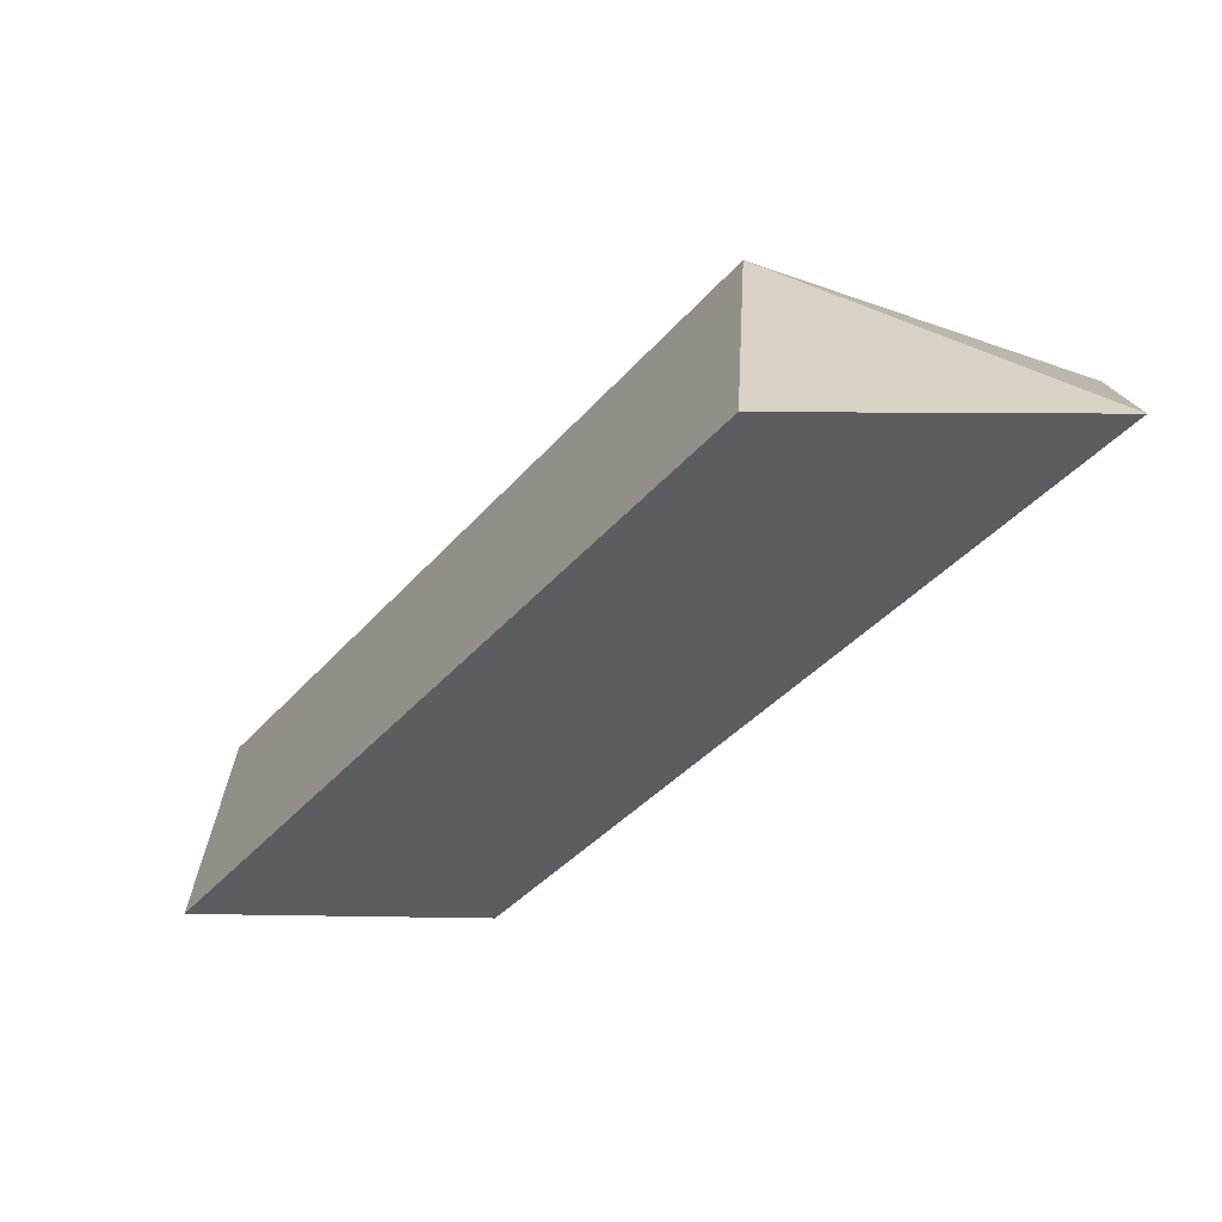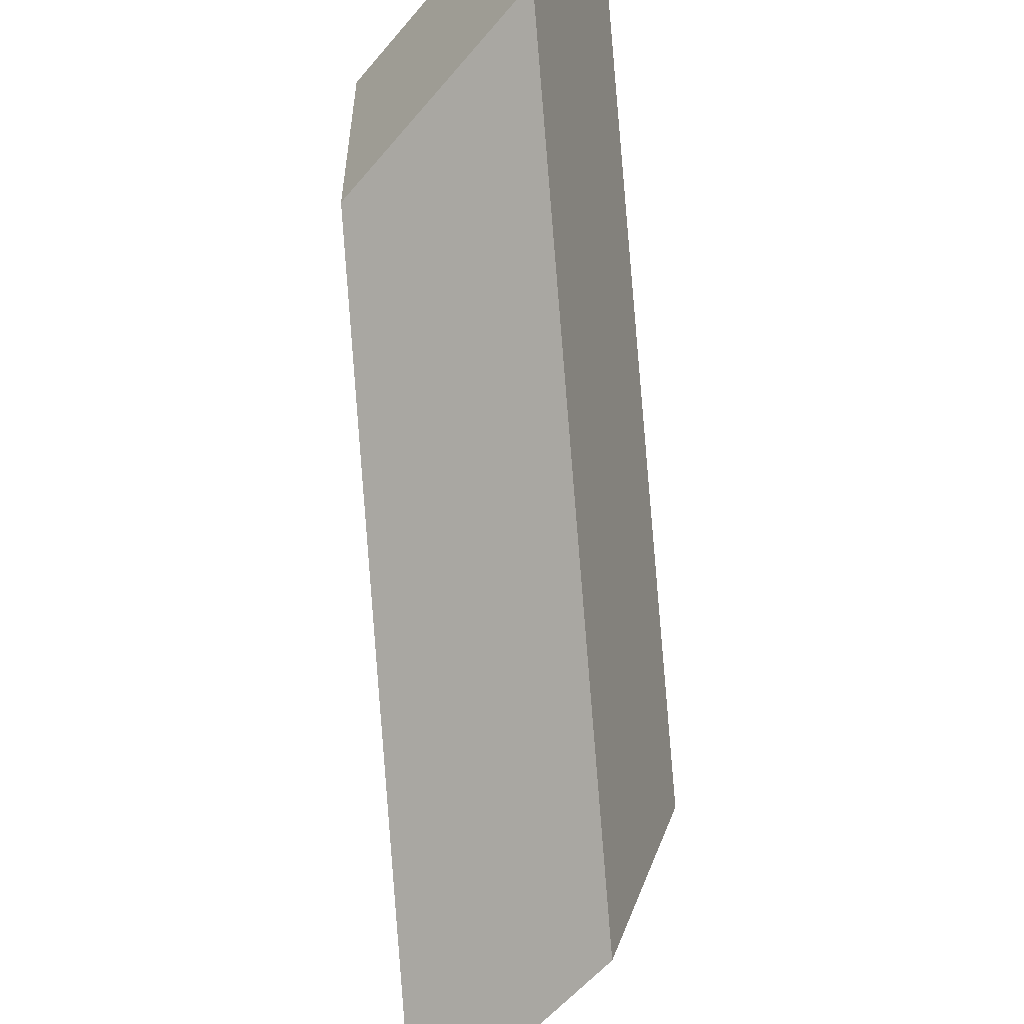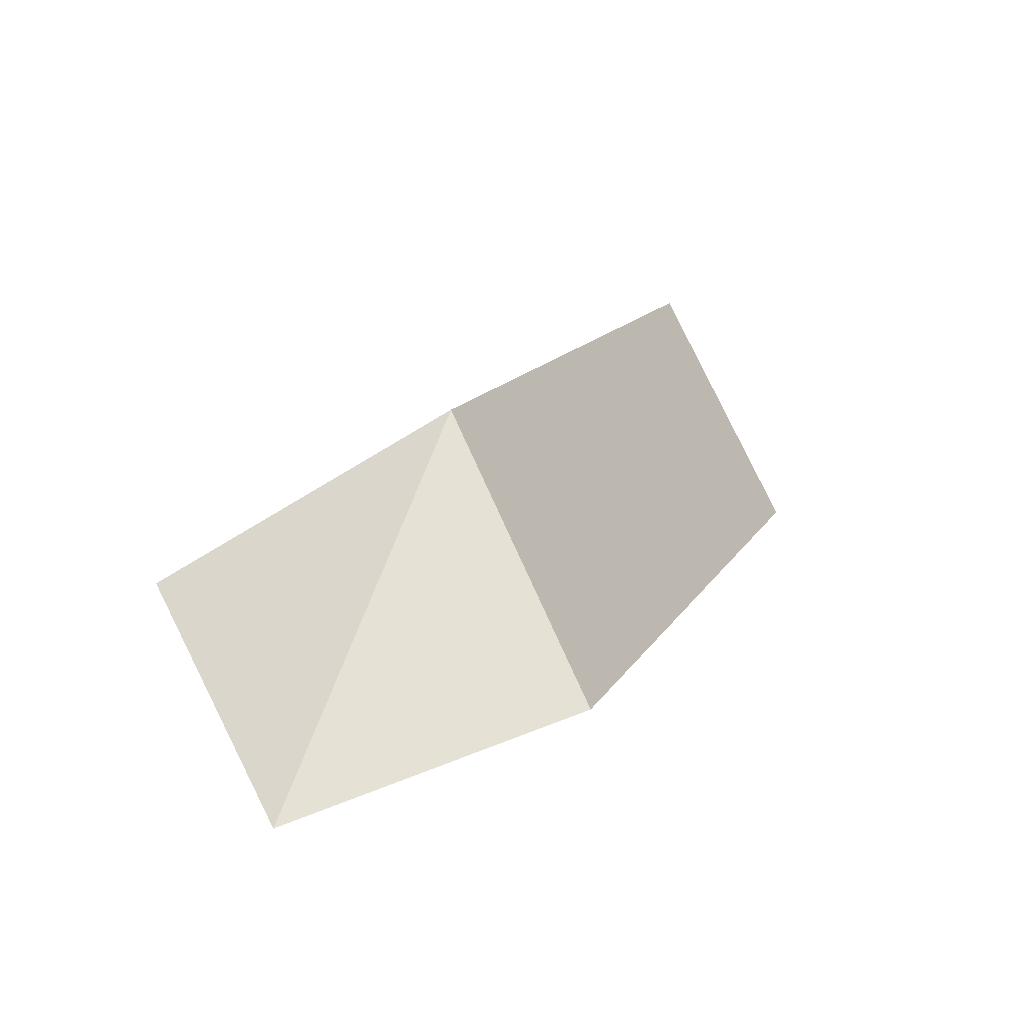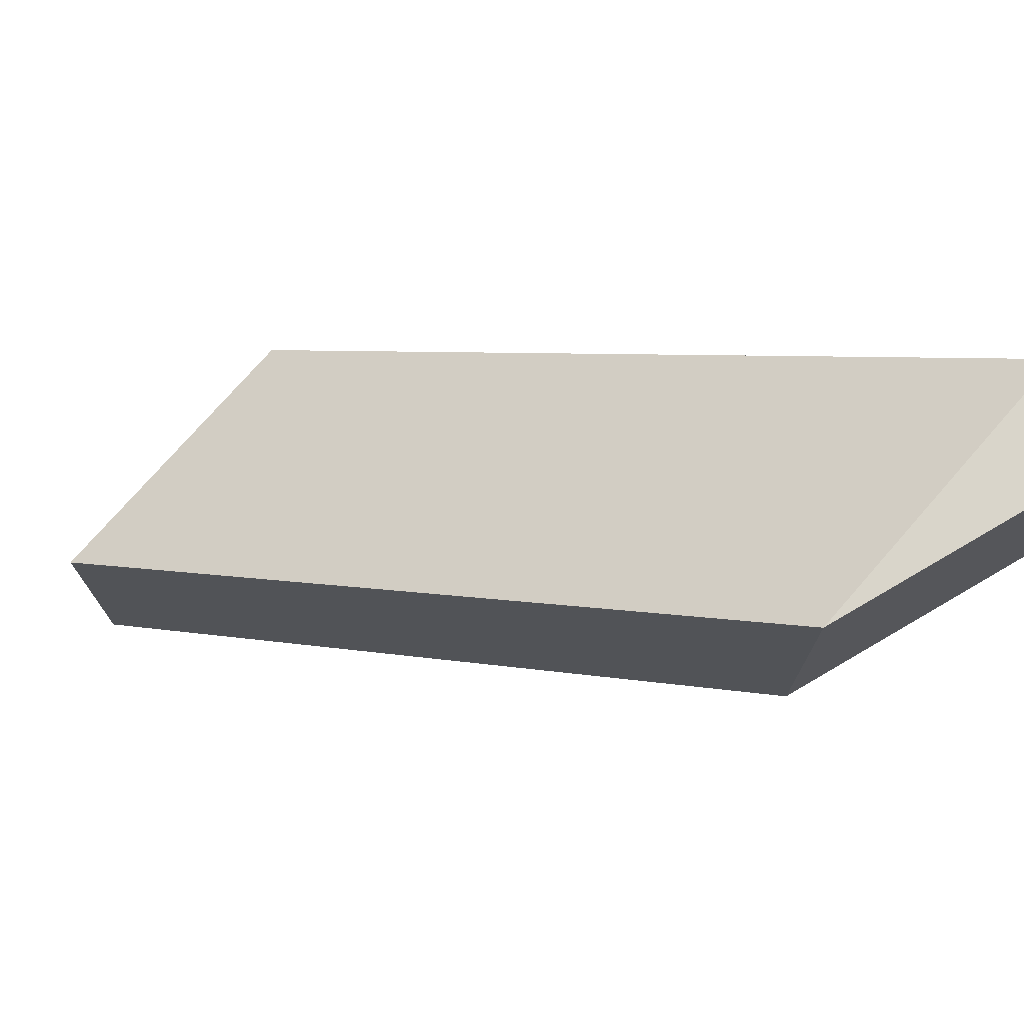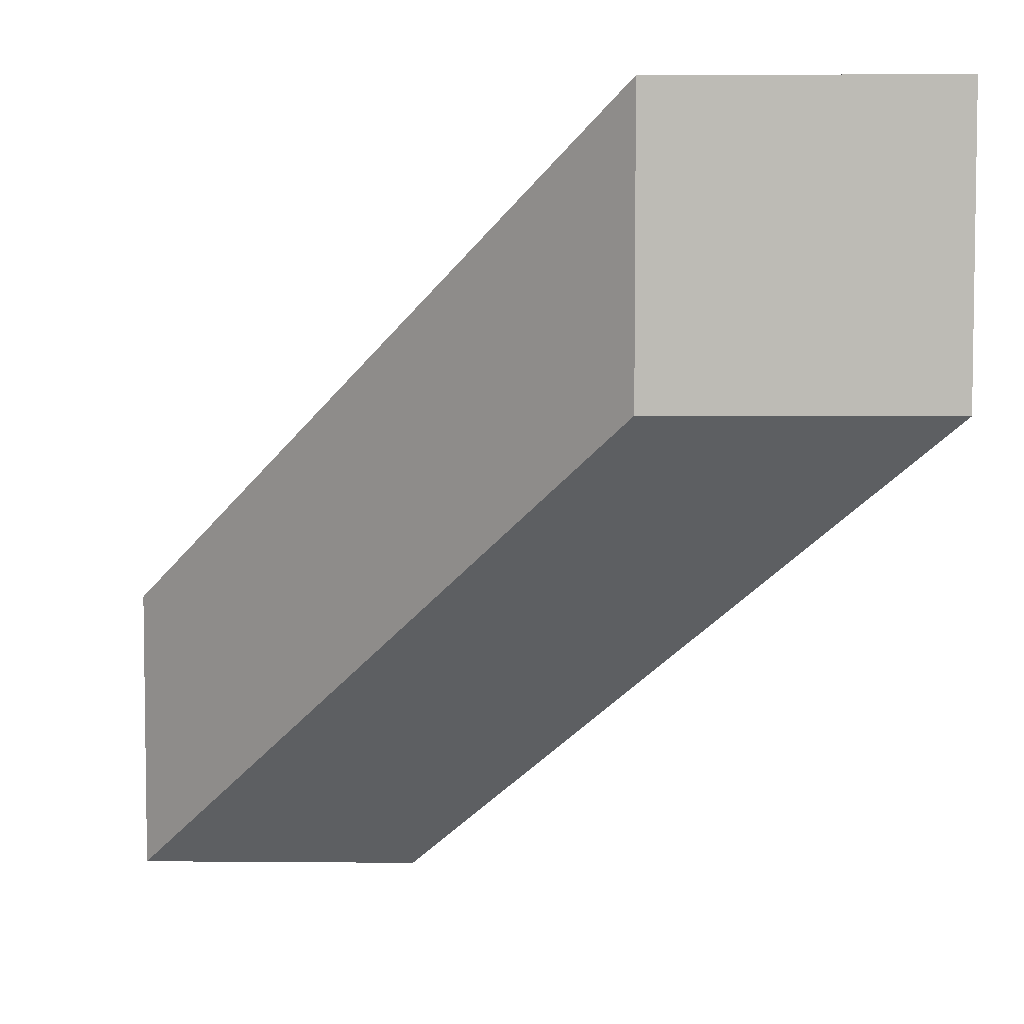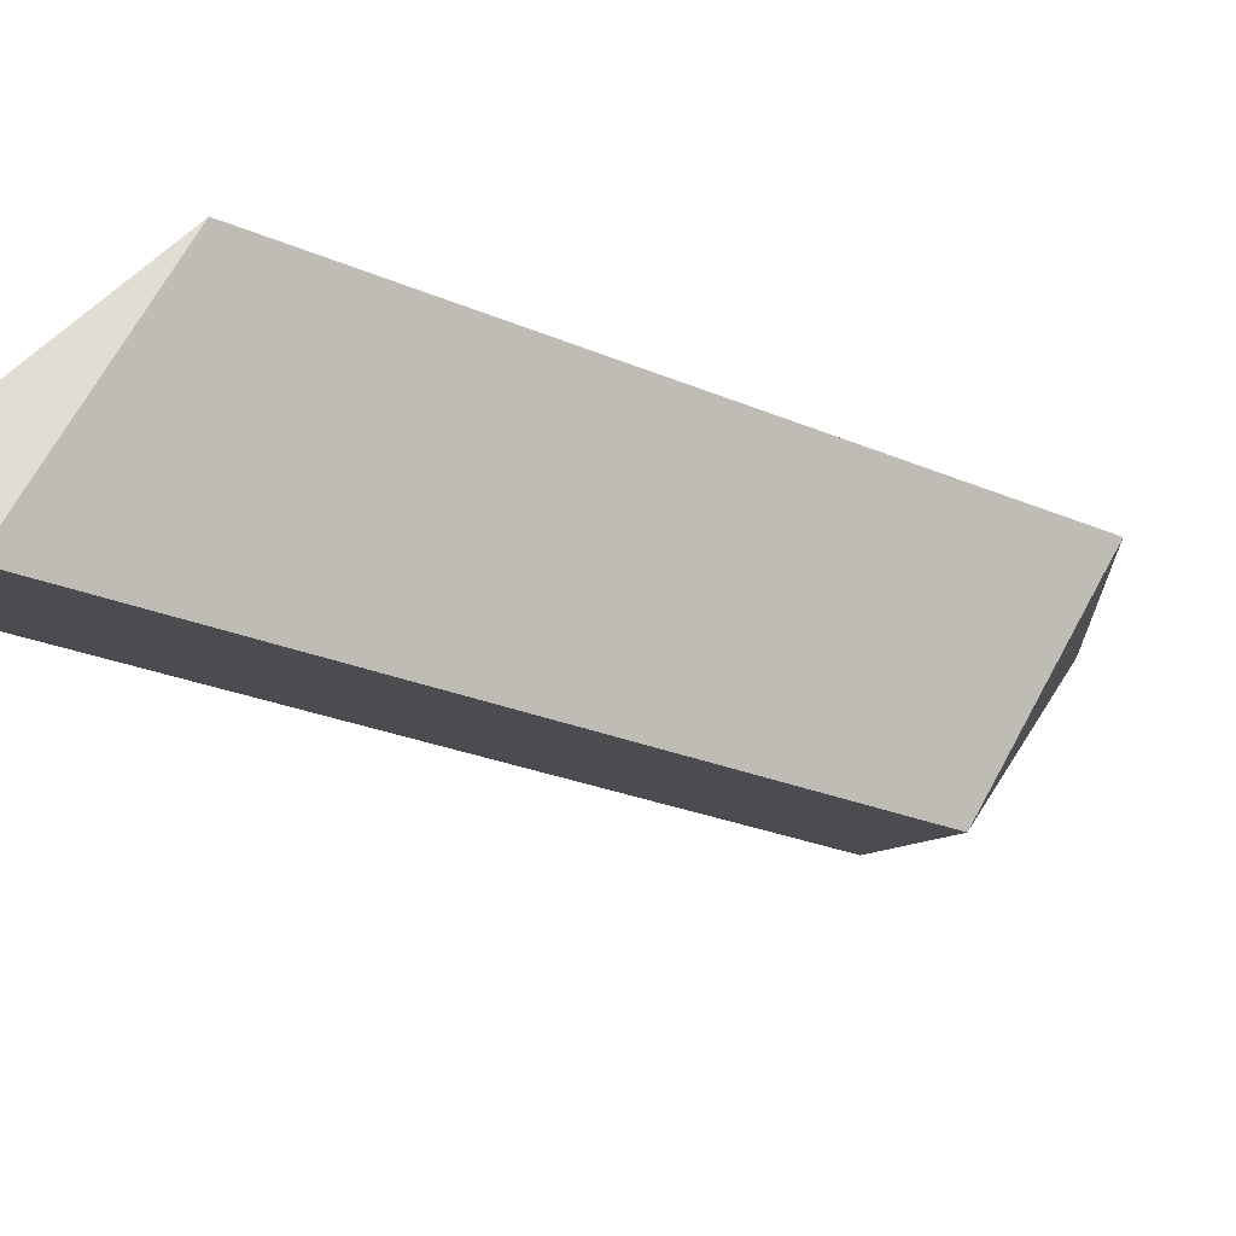
<metadata>
{"format":"obj","ext":"obj","renderer":"f3d","projection":"perspective","resolution":1024,"background":"white","views":[{"elev":9.1,"azim":-176.9,"up":"+Y"},{"elev":-57.2,"azim":50.6,"up":"+Z"},{"elev":48.3,"azim":-114.9,"up":"+Y"},{"elev":74.8,"azim":-30.4,"up":"+Z"},{"elev":5.5,"azim":1.5,"up":"+Z"},{"elev":68.2,"azim":137.1,"up":"+Z"}]}
</metadata>
<code>
o cube
v 0.2192 1 0.7812
v 0.7808 1.188 0.7812
v 0.2192 1 0.2188
v 1.22 0 1.781
v 1.781 0 1.781
v 1.78 0.1875 1.781
v 1.781 0 1.219
v 1.219 0 1.219
v 0.7808 1 0.2188
f 1 2 3
f 4 5 6
f 7 6 5
f 7 5 4 8
f 2 9 3
f 1 3 8 4
f 9 7 8 3
f 7 9 2 6
f 2 1 4 6

</code>
